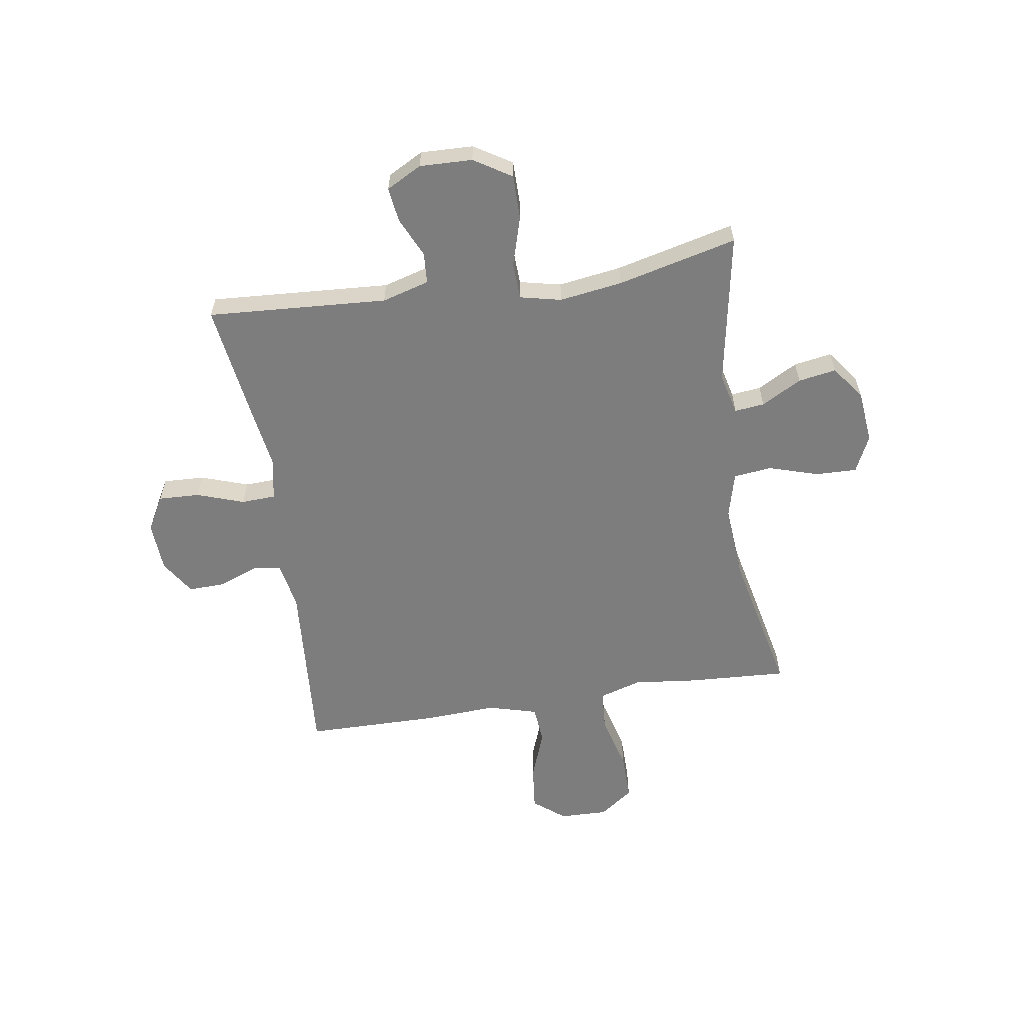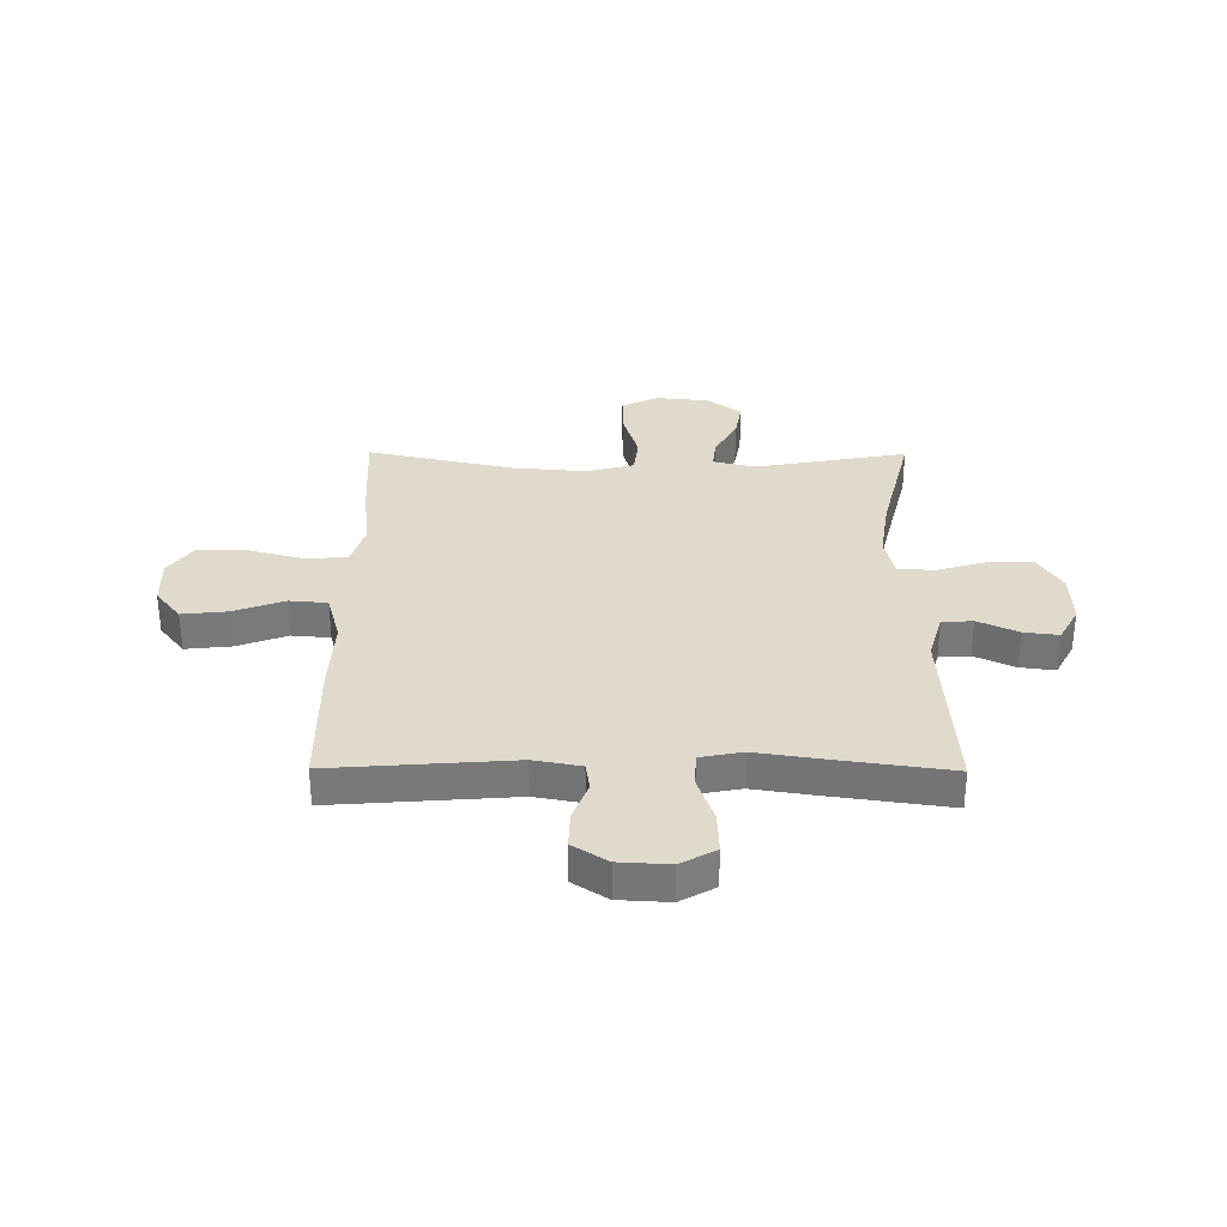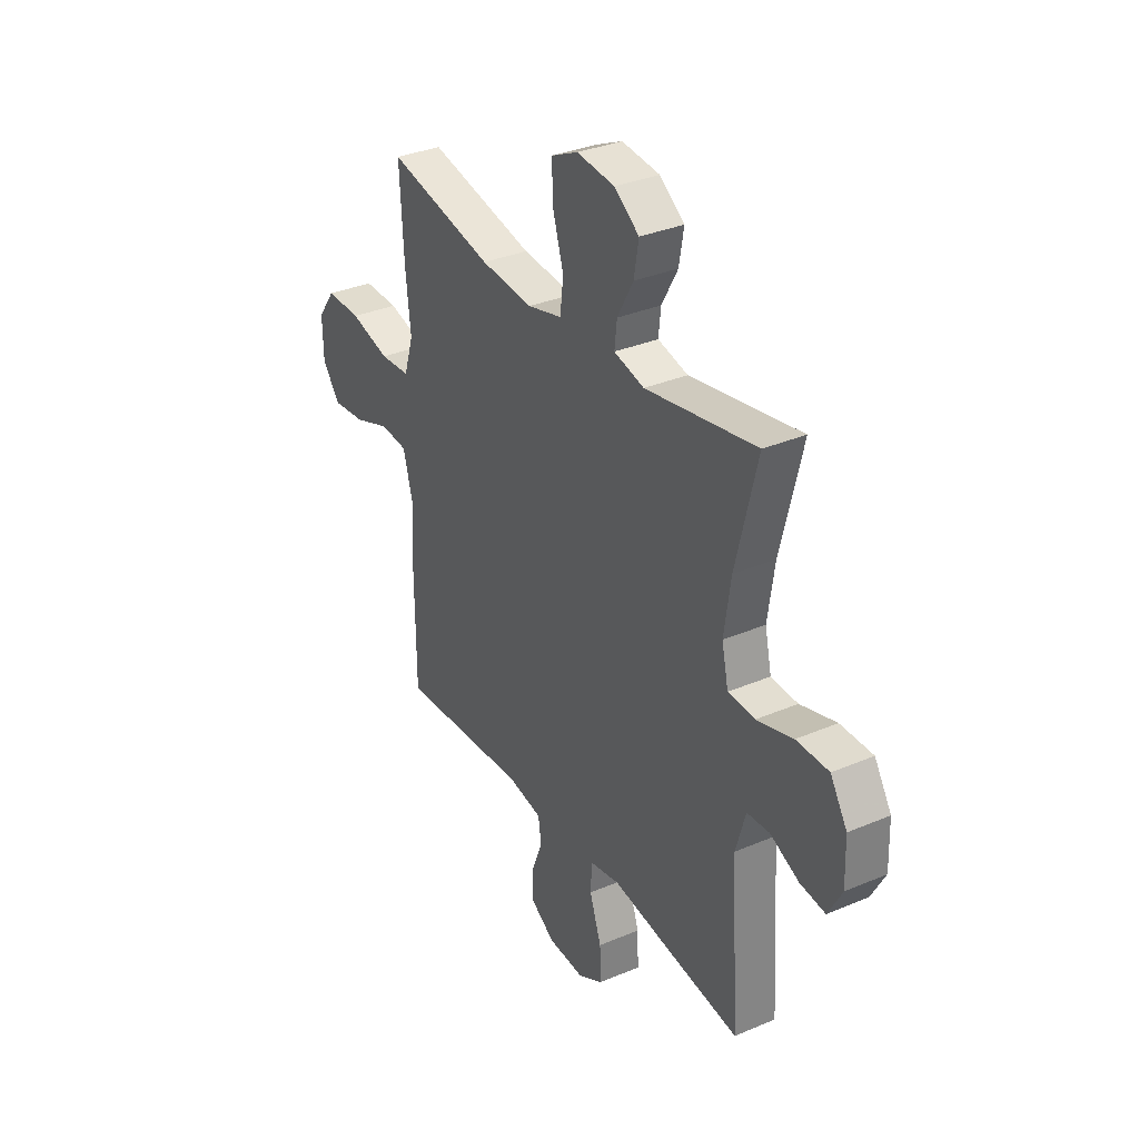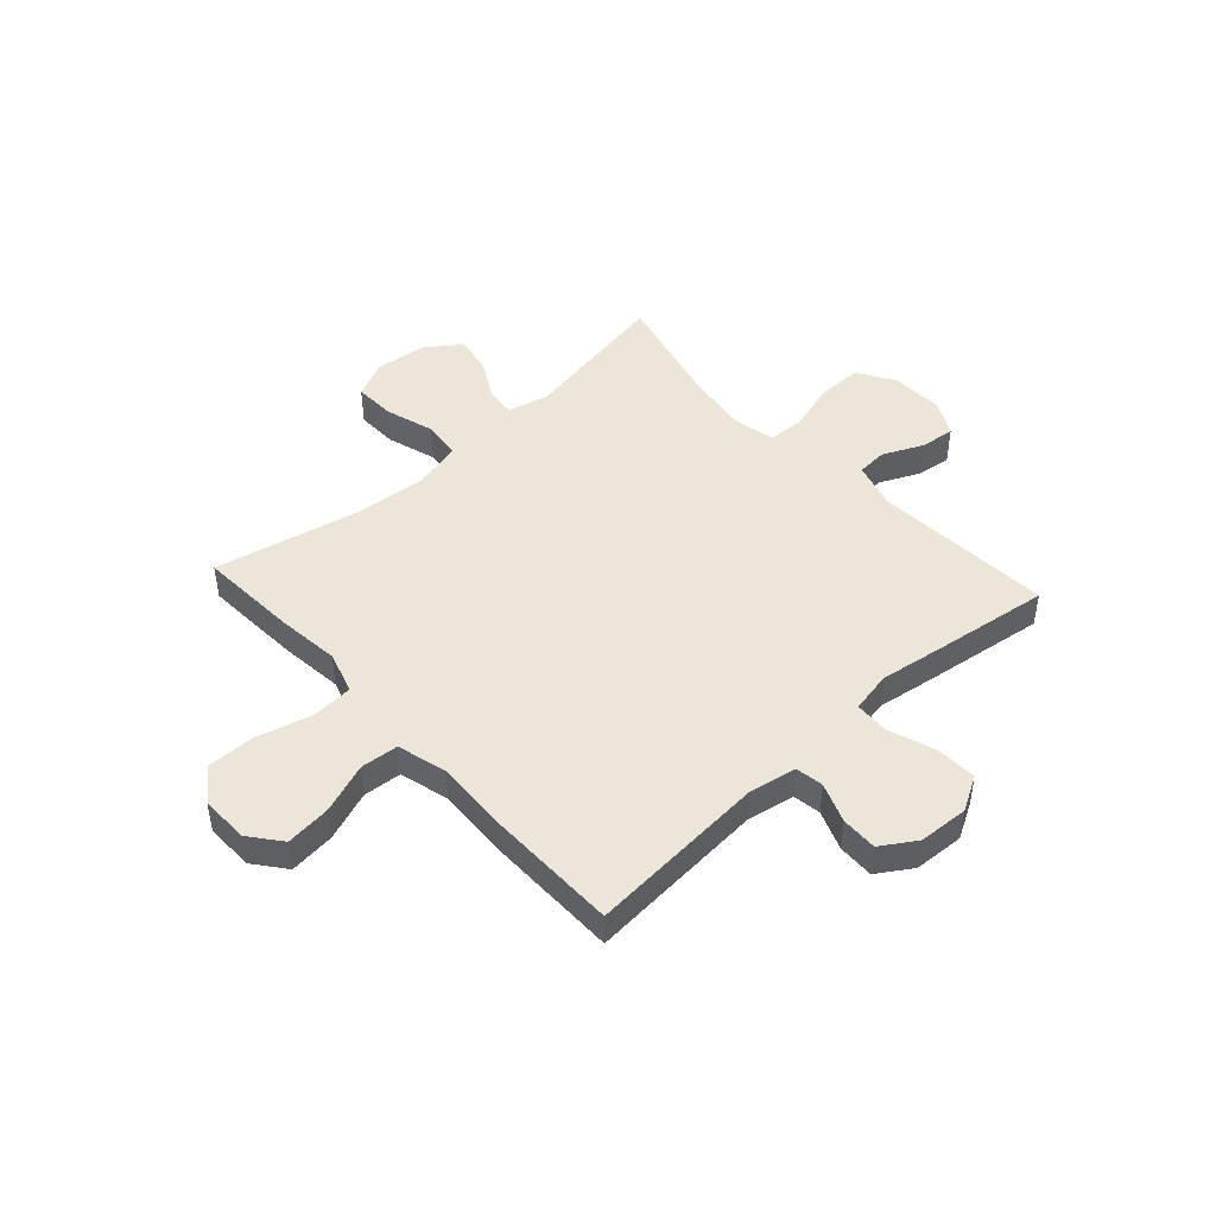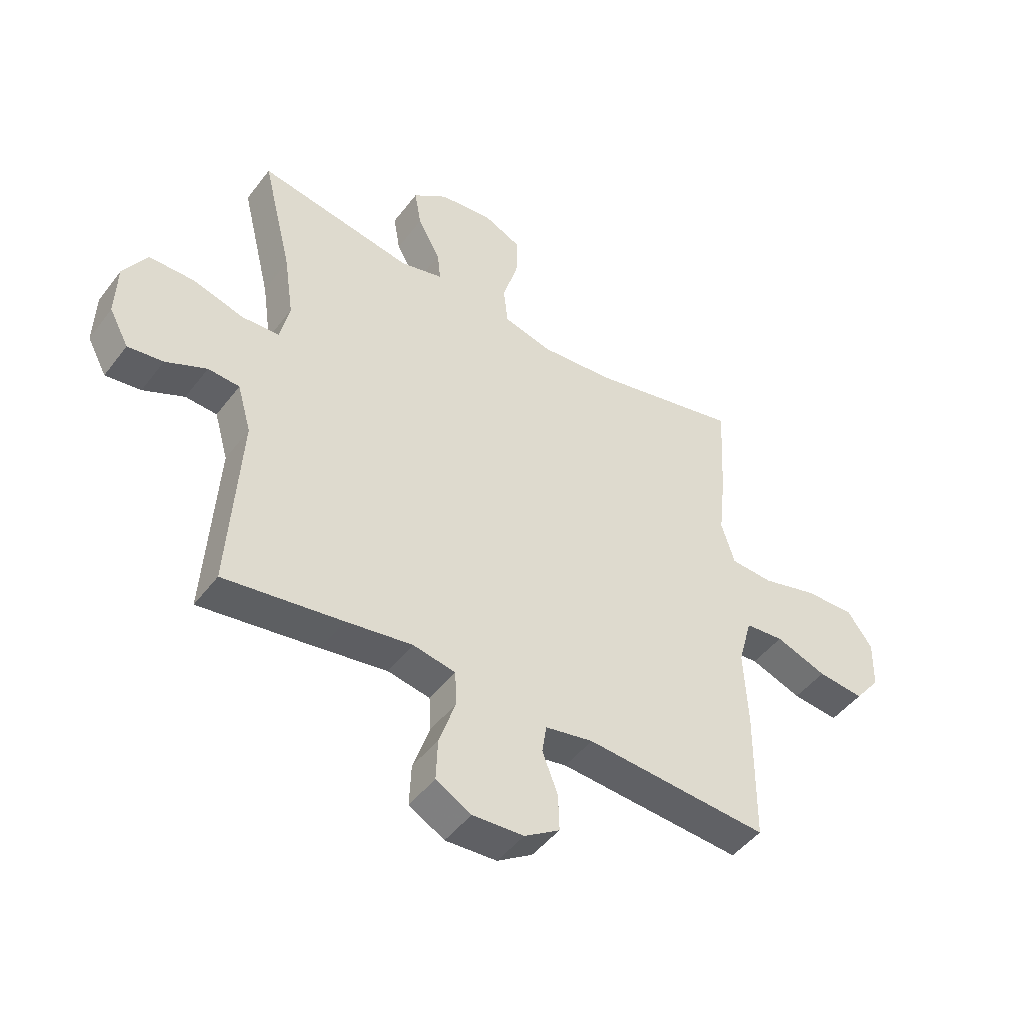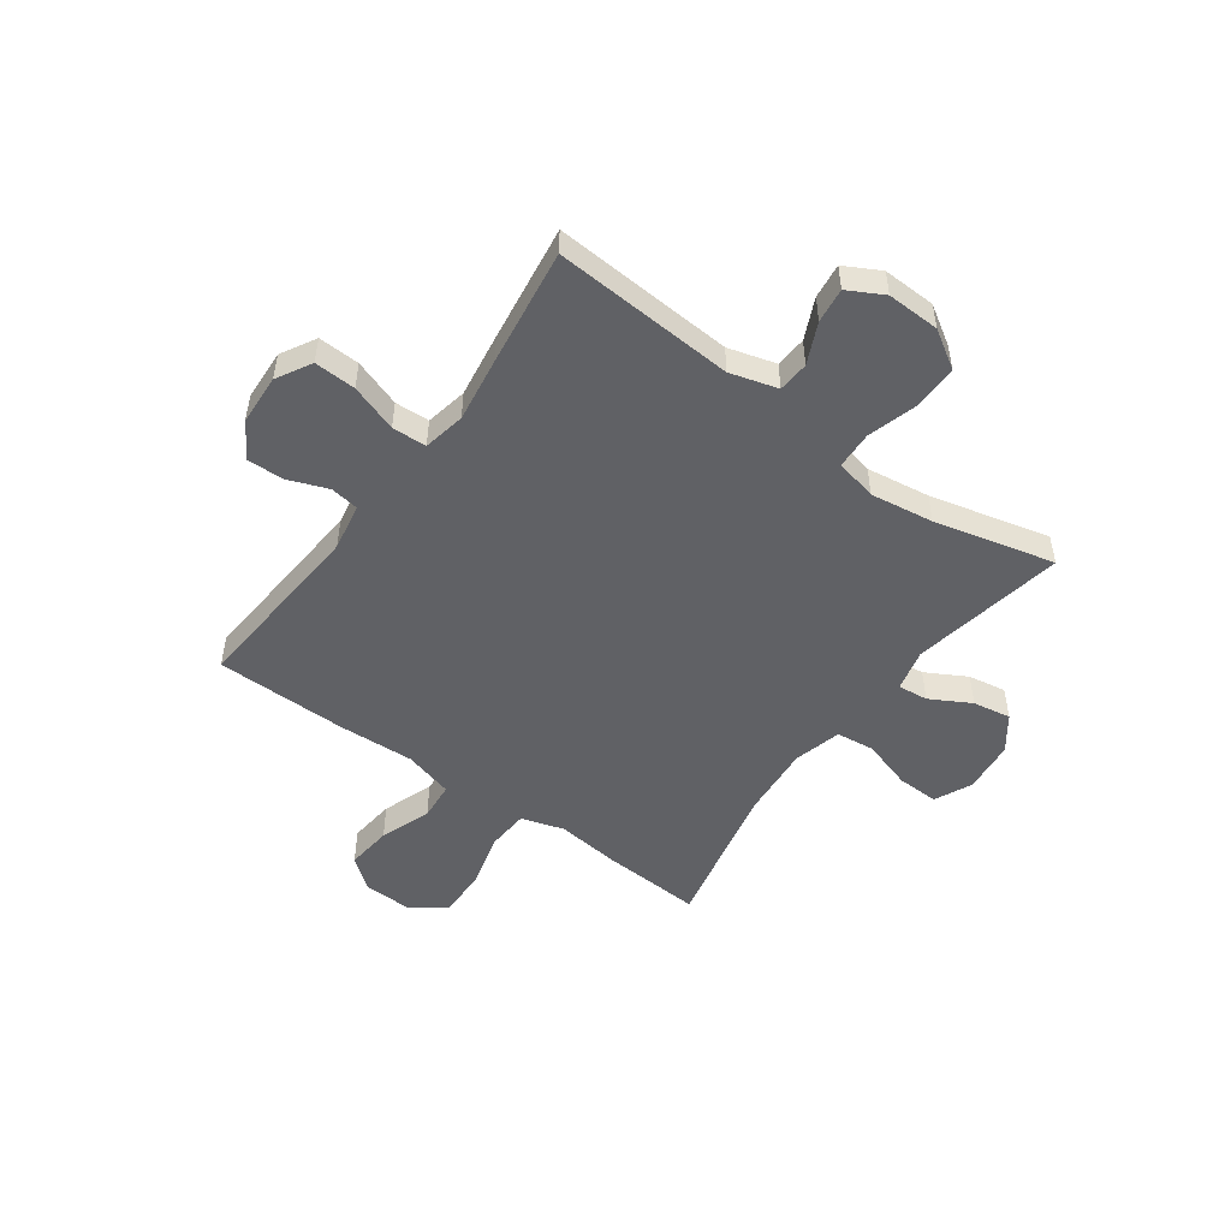
<metadata>
{"format":"obj","ext":"obj","renderer":"f3d","projection":"perspective","resolution":1024,"background":"white","views":[{"elev":-59.2,"azim":-81.2,"up":"+Y"},{"elev":32.5,"azim":-179.6,"up":"+Y"},{"elev":33.5,"azim":-120.2,"up":"+Z"},{"elev":46.3,"azim":137.7,"up":"+Y"},{"elev":-46.8,"azim":-35.1,"up":"+Z"},{"elev":-50.4,"azim":-126.0,"up":"+Y"}]}
</metadata>
<code>
v 0.5 0.07 0.5
v 0.49 0.07 0.317
v 0.477 0.07 0.199
v 0.501 0.07 0.121
v 0.578 0.07 0.116
v 0.68 0.07 0.143
v 0.77 0.07 0.144
v 0.815 0.07 0.082
v 0.813 0.07 -0.007
v 0.767 0.07 -0.065
v 0.683 0.07 -0.056
v 0.59 0.07 -0.022
v 0.52 0.07 -0.028
v 0.495 0.07 -0.119
v 0.502 0.07 -0.256
v 0.5 0.07 -0.5
v 0.167 0.07 -0.475
v 0.08 0.07 -0.491
v 0.072 0.07 -0.543
v 0.1 0.07 -0.616
v 0.102 0.07 -0.683
v 0.038 0.07 -0.724
v -0.055 0.07 -0.729
v -0.119 0.07 -0.693
v -0.116 0.07 -0.617
v -0.086 0.07 -0.53
v -0.089 0.07 -0.467
v -0.166 0.07 -0.452
v -0.286 0.07 -0.47
v -0.5 0.07 -0.5
v -0.479 0.07 -0.168
v -0.504 0.07 -0.081
v -0.561 0.07 -0.077
v -0.635 0.07 -0.111
v -0.699 0.07 -0.119
v -0.734 0.07 -0.054
v -0.731 0.07 0.043
v -0.688 0.07 0.112
v -0.606 0.07 0.112
v -0.514 0.07 0.085
v -0.446 0.07 0.088
v -0.429 0.07 0.164
v -0.446 0.07 0.28
v -0.5 0.07 0.5
v -0.218 0.07 0.449
v -0.141 0.07 0.468
v -0.147 0.07 0.523
v -0.188 0.07 0.597
v -0.2 0.07 0.667
v -0.137 0.07 0.713
v -0.04 0.07 0.723
v 0.028 0.07 0.691
v 0.026 0.07 0.615
v -0.002 0.07 0.523
v 0.006 0.07 0.453
v 0.094 0.07 0.43
v 0.228 0.07 0.441
v 0.5 0 0.5
v 0.49 0 0.317
v 0.477 0 0.199
v 0.501 0 0.121
v 0.578 0 0.116
v 0.68 0 0.143
v 0.77 0 0.144
v 0.815 0 0.082
v 0.813 0 -0.007
v 0.767 0 -0.065
v 0.683 0 -0.056
v 0.59 0 -0.022
v 0.52 0 -0.028
v 0.495 0 -0.119
v 0.502 0 -0.256
v 0.5 0 -0.5
v 0.167 0 -0.475
v 0.08 0 -0.491
v 0.072 0 -0.543
v 0.1 0 -0.616
v 0.102 0 -0.683
v 0.038 0 -0.724
v -0.055 0 -0.729
v -0.119 0 -0.693
v -0.116 0 -0.617
v -0.086 0 -0.53
v -0.089 0 -0.467
v -0.166 0 -0.452
v -0.286 0 -0.47
v -0.5 0 -0.5
v -0.479 0 -0.168
v -0.504 0 -0.081
v -0.561 0 -0.077
v -0.635 0 -0.111
v -0.699 0 -0.119
v -0.734 0 -0.054
v -0.731 0 0.043
v -0.688 0 0.112
v -0.606 0 0.112
v -0.514 0 0.085
v -0.446 0 0.088
v -0.429 0 0.164
v -0.446 0 0.28
v -0.5 0 0.5
v -0.218 0 0.449
v -0.141 0 0.468
v -0.147 0 0.523
v -0.188 0 0.597
v -0.2 0 0.667
v -0.137 0 0.713
v -0.04 0 0.723
v 0.028 0 0.691
v 0.026 0 0.615
v -0.002 0 0.523
v 0.006 0 0.453
v 0.094 0 0.43
v 0.228 0 0.441
f 52 53 54
f 51 52 54
f 50 51 54
f 49 50 54
f 48 49 54
f 47 48 54
f 46 47 54 55
f 45 46 55 56
f 43 44 45
f 42 43 45 56
f 38 39 40
f 37 38 40
f 36 37 40
f 35 36 40
f 34 35 40
f 33 34 40
f 32 33 40 41
f 31 32 41
f 42 56 57
f 41 42 57
f 31 41 57
f 30 31 57
f 29 30 57
f 28 29 57
f 24 25 26
f 23 24 26
f 22 23 26
f 21 22 26
f 20 21 26
f 19 20 26
f 18 19 26 27
f 14 15 16 17
f 27 28 57
f 18 27 57
f 17 18 57
f 14 17 57
f 13 14 57
f 10 11 12
f 9 10 12
f 8 9 12
f 7 8 12
f 6 7 12
f 5 6 12
f 57 1 2 3
f 57 3 4
f 13 57 4
f 4 5 12 13
f 111 110 109
f 111 109 108
f 111 108 107
f 111 107 106
f 111 106 105
f 111 105 104
f 112 111 104 103
f 113 112 103 102
f 102 101 100
f 113 102 100 99
f 97 96 95
f 97 95 94
f 97 94 93
f 97 93 92
f 97 92 91
f 97 91 90
f 98 97 90 89
f 98 89 88
f 114 113 99
f 114 99 98
f 114 98 88
f 114 88 87
f 114 87 86
f 114 86 85
f 83 82 81
f 83 81 80
f 83 80 79
f 83 79 78
f 83 78 77
f 83 77 76
f 84 83 76 75
f 74 73 72 71
f 114 85 84
f 114 84 75
f 114 75 74
f 114 74 71
f 114 71 70
f 69 68 67
f 69 67 66
f 69 66 65
f 69 65 64
f 69 64 63
f 69 63 62
f 60 59 58 114
f 61 60 114
f 61 114 70
f 70 69 62 61
f 1 58 59 2
f 2 59 60 3
f 3 60 61 4
f 4 61 62 5
f 5 62 63 6
f 6 63 64 7
f 7 64 65 8
f 8 65 66 9
f 9 66 67 10
f 10 67 68 11
f 11 68 69 12
f 12 69 70 13
f 13 70 71 14
f 14 71 72 15
f 15 72 73 16
f 16 73 74 17
f 17 74 75 18
f 18 75 76 19
f 19 76 77 20
f 20 77 78 21
f 21 78 79 22
f 22 79 80 23
f 23 80 81 24
f 24 81 82 25
f 25 82 83 26
f 26 83 84 27
f 27 84 85 28
f 28 85 86 29
f 29 86 87 30
f 30 87 88 31
f 31 88 89 32
f 32 89 90 33
f 33 90 91 34
f 34 91 92 35
f 35 92 93 36
f 36 93 94 37
f 37 94 95 38
f 38 95 96 39
f 39 96 97 40
f 40 97 98 41
f 41 98 99 42
f 42 99 100 43
f 43 100 101 44
f 44 101 102 45
f 45 102 103 46
f 46 103 104 47
f 47 104 105 48
f 48 105 106 49
f 49 106 107 50
f 50 107 108 51
f 51 108 109 52
f 52 109 110 53
f 53 110 111 54
f 54 111 112 55
f 55 112 113 56
f 56 113 114 57
f 57 114 58 1

</code>
